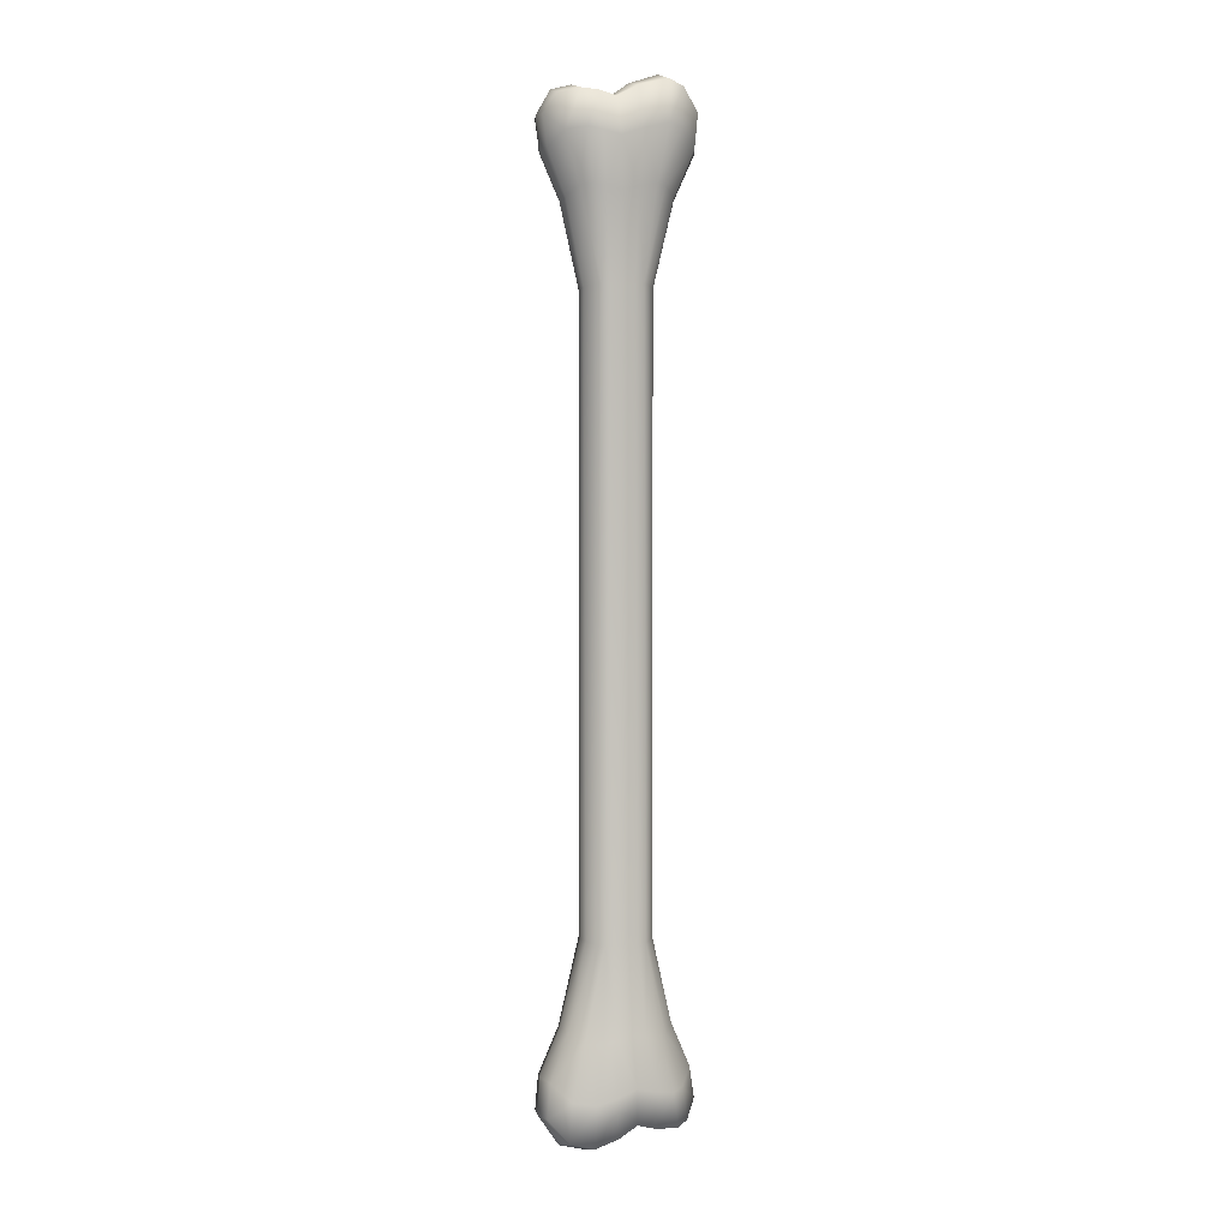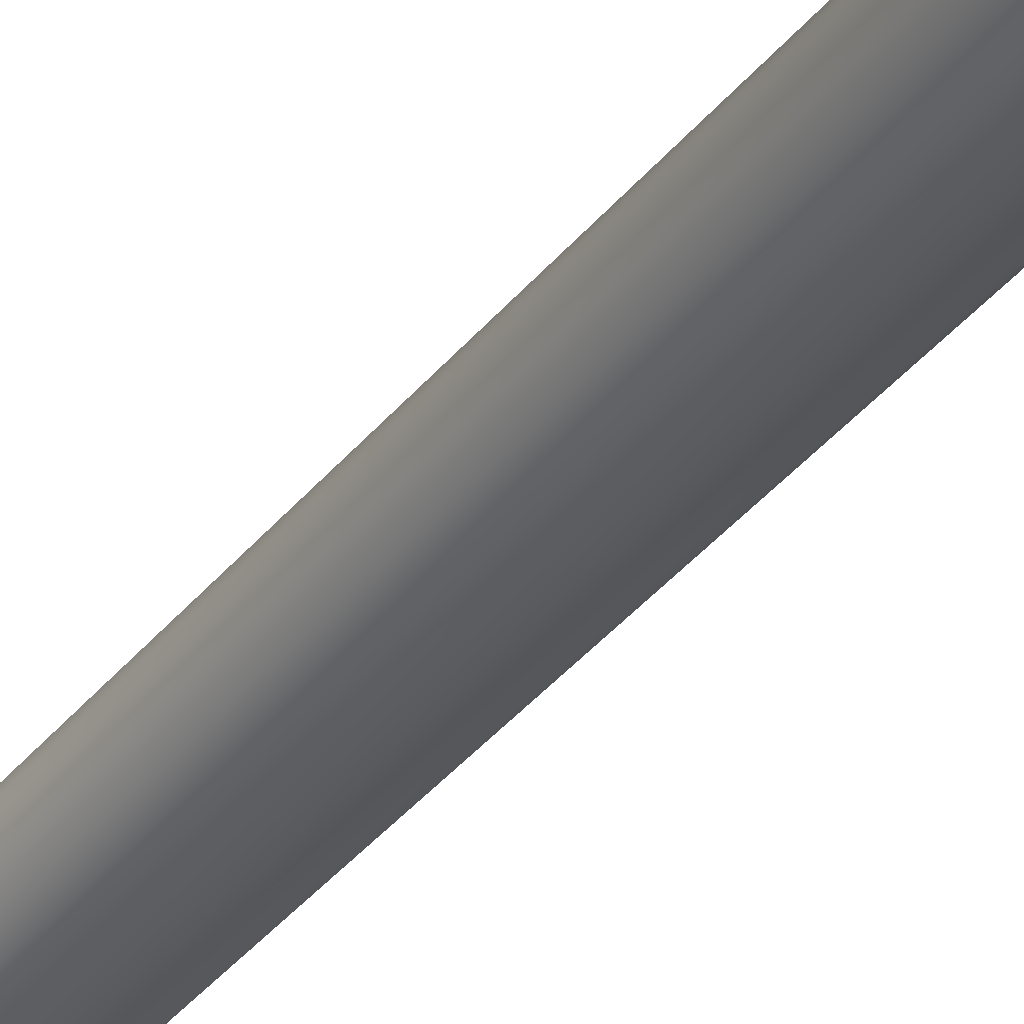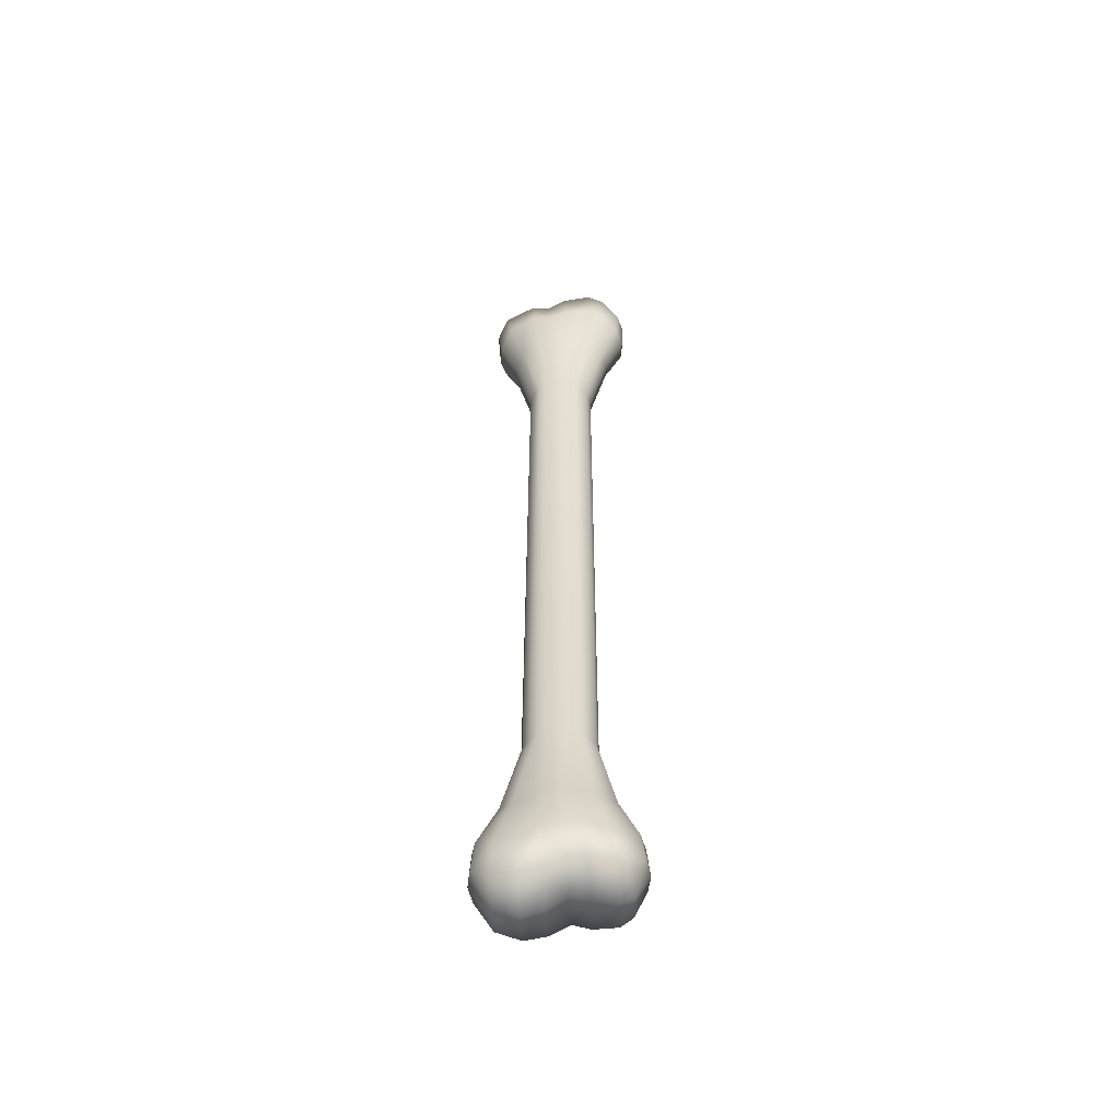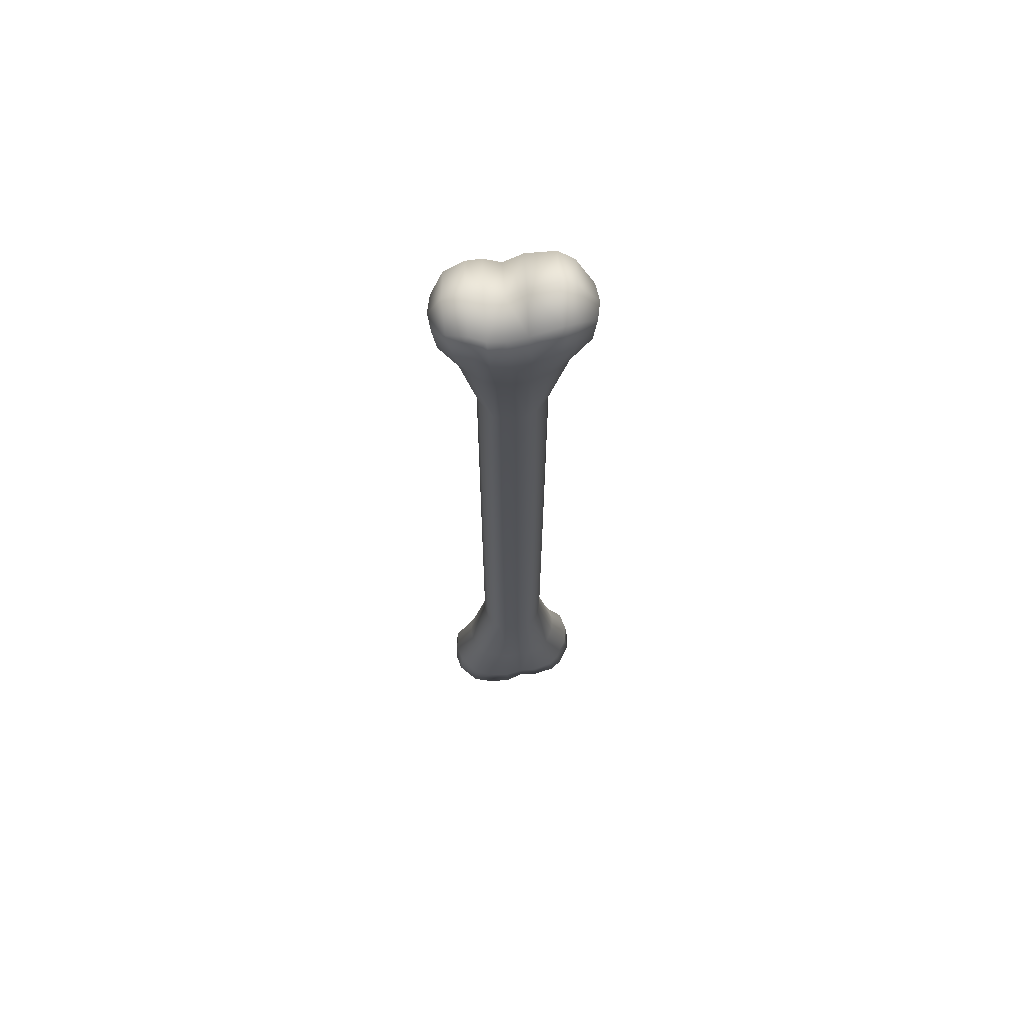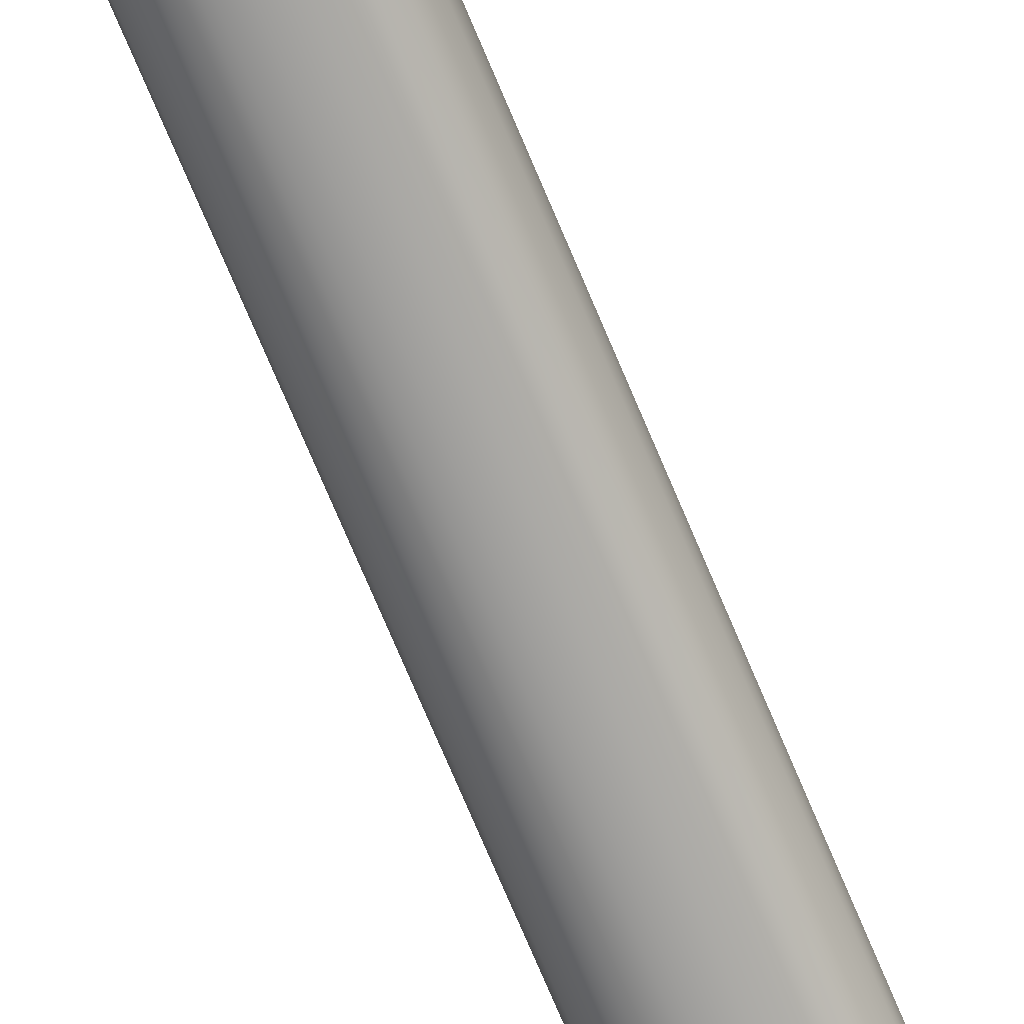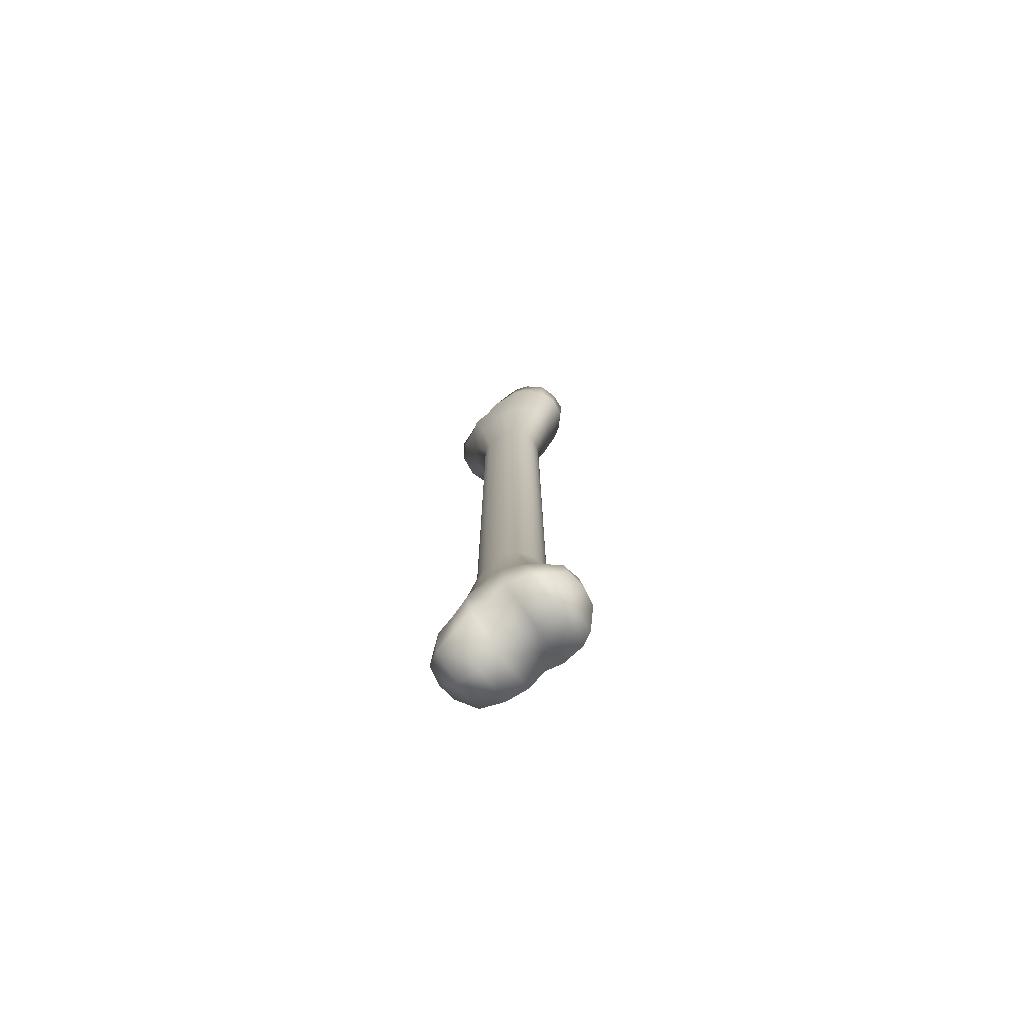
<metadata>
{"format":"obj","ext":"obj","renderer":"f3d","projection":"perspective","resolution":1024,"background":"white","views":[{"elev":2.5,"azim":159.2,"up":"+Y"},{"elev":-33.0,"azim":-30.9,"up":"+Z"},{"elev":-54.6,"azim":-177.9,"up":"+Y"},{"elev":67.0,"azim":169.3,"up":"+Y"},{"elev":-71.1,"azim":22.6,"up":"+Z"},{"elev":-76.5,"azim":-145.7,"up":"+Y"}]}
</metadata>
<code>
v -2.189 37.12 -0.3094
v -2.987 35.95 -0.4157
v -2.958 35.93 0.3187
v -2.365 36.75 0.9128
v 2.671 35.67 1.078
v 2.124 36.32 1.52
v 1.883 35.04 1.597
v 2.504 34.49 1.046
v 2.891 35.71 0.3737
v 2.763 34.4 0.3577
v 2.701 34.49 -0.3709
v 2.87 35.67 -0.3596
v 2.254 35.04 -1.066
v 2.464 36.31 -0.9297
v 1.555 35.14 -1.377
v 1.723 36.49 -1.226
v 1.086 35 -1.699
v 1.159 36.4 -1.493
v 0.4146 34.84 -1.767
v 0.4816 36.23 -1.515
v -0.3521 35.11 -1.896
v -0.2549 36.64 -1.688
v -1.388 35.37 -1.821
v -1.394 36.95 -1.692
v -1.929 35.26 -1.633
v -2.024 36.75 -1.537
v -2.641 34.65 -1.093
v -2.758 35.93 -1.119
v -2.911 34.54 -0.4063
v -2.838 34.65 0.3237
v -2.3 35.26 1.03
v -1.831 35.37 1.353
v -1.8 36.95 1.227
v -0.7049 36.64 1.522
v -0.8565 35.11 1.699
v 0.04742 36.23 1.554
v -0.08633 34.84 1.78
v 0.5815 35 1.896
v 0.7089 36.41 1.717
v 1.113 35.14 1.796
v 1.318 36.49 1.693
v -1.573 37.37 -0.228
v -0.5003 37.02 -0.08475
v 0.2304 36.49 0.0149
v 0.9662 36.7 0.1152
v 1.583 36.87 0.2398
v 2.36 36.65 0.3019
v 1.379 33.12 1.253
v 1.84 32.8 0.8101
v 0.899 29.7 0.9097
v 1.188 29.62 0.5692
v 2.04 32.75 0.2617
v 1.323 29.61 0.1568
v 1.997 32.8 -0.318
v 1.299 29.62 -0.276
v 1.674 33.12 -0.8668
v 1.106 29.7 -0.6789
v 1.299 33.17 -1.279
v 0.8311 33.08 -1.398
v 0.8782 29.71 -1.032
v 0.5768 29.69 -1.1
v 0.2882 32.99 -1.492
v 0.1658 29.67 -1.209
v -0.3202 33.13 -1.556
v -0.2742 29.7 -1.211
v -1.061 33.28 -1.447
v -0.6701 29.74 -1.147
v -1.431 33.22 -1.289
v -0.9318 29.73 -0.9435
v -1.934 32.88 -0.8518
v -1.232 29.64 -0.6044
v -2.139 32.83 -0.304
v -1.368 29.63 -0.1921
v -2.091 32.88 0.2763
v -1.342 29.64 0.2409
v -1.726 33.22 0.8306
v -1.206 29.73 0.5736
v -1.412 33.28 1.08
v -0.7302 33.13 1.381
v -0.9716 29.74 0.8216
v -0.5716 29.7 1.071
v -0.1286 32.99 1.483
v -0.1458 29.67 1.182
v 0.4211 33.08 1.54
v 0.2794 29.69 1.182
v 0.9514 33.17 1.416
v 0.6021 29.71 1.039
v 2.865 -0.1444 -0.7253
v 2.987 -0.1679 -0.000619
v 2.182 -1.334 -0.003989
v 2.2 -0.959 -1.239
v -2.1 0.7489 -1.375
v -2.329 -0.5297 -1.267
v -2.815 0.1183 -0.7593
v -2.646 1.299 -0.7486
v -2.943 0.08064 -0.03238
v -2.815 1.391 -0.03276
v -2.66 1.3 0.6819
v -2.83 0.1193 0.6923
v -2.128 0.7496 1.314
v -2.353 -0.5258 1.206
v -1.704 0.648 1.574
v -1.89 -0.7018 1.445
v -0.9869 -0.6169 1.598
v -0.8885 0.7903 1.793
v -0.3127 -0.446 1.533
v -0.2139 0.9465 1.775
v 0.5629 0.6764 1.805
v 0.4398 -0.8538 1.61
v 1.27 0.4191 1.597
v 1.259 -1.16 1.469
v 2.176 -0.959 1.234
v 2.093 0.53 1.342
v 2.85 -0.1444 0.7263
v 2.73 1.141 0.7156
v 2.91 1.242 -0.000241
v 2.745 1.141 -0.7149
v 2.121 0.53 -1.347
v 1.288 -1.16 -1.478
v 1.303 0.4191 -1.607
v 0.4759 -0.8538 -1.631
v 0.6037 0.6764 -1.826
v -0.2742 -0.446 -1.566
v -0.1705 0.9465 -1.808
v -0.9511 -0.6199 -1.643
v -0.8477 0.7898 -1.838
v -1.861 -0.7068 -1.502
v -1.671 0.6472 -1.63
v -1.024 6.088 -0.8331
v -1.273 6.167 -0.4619
v -1.361 6.18 -0.03672
v -1.288 6.167 0.3904
v -1.118 6.088 0.6972
v -0.8758 6.074 0.9247
v -0.4782 6.097 1.127
v -0.0578 6.12 1.189
v 0.3799 6.083 1.141
v 0.7117 6.046 0.951
v 1.004 6.061 0.8001
v 1.264 6.146 0.4289
v 1.353 6.16 0.00372
v 1.278 6.146 -0.4234
v 1.031 6.061 -0.8017
v 0.7733 6.046 -1.036
v 0.4194 6.083 -1.16
v -0.01578 6.12 -1.222
v -0.4387 6.097 -1.174
v -0.7888 6.074 -1.059
v 1.249 -1.581 -0.006077
v 0.4784 -1.23 -0.01104
v -0.259 -0.7046 -0.0165
v -1.002 -0.9159 -0.02196
v -1.938 -1.087 -0.02692
v -2.408 -0.8672 -0.02901
v -1.557 2.67 -1.098
v -1.957 2.988 -0.5994
v -2.085 3.04 -0.02995
v -1.969 2.988 0.5394
v -1.578 2.67 1.043
v -0.6743 2.708 1.462
v -1.279 2.618 1.249
v -0.1238 2.799 1.485
v 0.4878 2.653 1.471
v 1.107 2.506 1.268
v 1.555 2.563 1.065
v 1.999 2.903 0.5664
v 2.132 2.96 -0.003052
v 2.01 2.903 -0.5724
v 1.577 2.563 -1.076
v 0.9221 2.506 -1.282
v 0.519 2.653 -1.495
v -0.09059 2.799 -1.518
v -0.643 2.708 -1.504
v -1.253 2.618 -1.301
g Bone2
f 1 2 3
f 3 4 1
f 5 6 7
f 7 8 5
f 9 5 8
f 8 10 9
f 9 10 11
f 11 12 9
f 12 11 13
f 13 14 12
f 13 15 16
f 16 14 13
f 15 17 18
f 18 16 15
f 17 19 20
f 20 18 17
f 20 19 21
f 21 22 20
f 22 21 23
f 23 24 22
f 23 25 26
f 26 24 23
f 25 27 28
f 28 26 25
f 27 29 2
f 2 28 27
f 30 3 2
f 2 29 30
f 31 4 3
f 3 30 31
f 32 33 4
f 4 31 32
f 34 33 32
f 32 35 34
f 36 34 35
f 35 37 36
f 38 39 36
f 36 37 38
f 40 41 39
f 39 38 40
f 7 6 41
f 41 40 7
f 1 26 28
f 28 2 1
f 42 24 26
f 26 1 42
f 43 22 24
f 24 42 43
f 42 1 4
f 4 33 42
f 43 42 33
f 33 34 43
f 44 20 22
f 22 43 44
f 18 20 44
f 44 45 18
f 44 43 34
f 34 36 44
f 45 44 36
f 36 39 45
f 16 18 45
f 45 46 16
f 14 16 46
f 46 47 14
f 41 46 45
f 45 39 41
f 6 47 46
f 46 41 6
f 12 14 47
f 47 9 12
f 5 9 47
f 47 6 5
f 8 7 48
f 48 49 8
f 49 48 50
f 50 51 49
f 10 8 49
f 49 52 10
f 52 49 51
f 51 53 52
f 10 52 54
f 54 11 10
f 52 53 55
f 55 54 52
f 11 54 56
f 56 13 11
f 54 55 57
f 57 56 54
f 58 59 17
f 17 15 58
f 56 58 15
f 15 13 56
f 56 57 60
f 60 58 56
f 60 61 59
f 59 58 60
f 59 62 19
f 19 17 59
f 61 63 62
f 62 59 61
f 19 62 64
f 64 21 19
f 62 63 65
f 65 64 62
f 21 64 66
f 66 23 21
f 64 65 67
f 67 66 64
f 66 68 25
f 25 23 66
f 67 69 68
f 68 66 67
f 68 70 27
f 27 25 68
f 69 71 70
f 70 68 69
f 70 72 29
f 29 27 70
f 71 73 72
f 72 70 71
f 74 30 29
f 29 72 74
f 75 74 72
f 72 73 75
f 76 31 30
f 30 74 76
f 77 76 74
f 74 75 77
f 35 32 78
f 78 79 35
f 78 32 31
f 31 76 78
f 80 78 76
f 76 77 80
f 79 78 80
f 80 81 79
f 37 35 79
f 79 82 37
f 82 79 81
f 81 83 82
f 84 38 37
f 37 82 84
f 85 84 82
f 82 83 85
f 86 40 38
f 38 84 86
f 87 86 84
f 84 85 87
f 7 40 86
f 86 48 7
f 86 87 50
f 50 48 86
f 88 89 90
f 90 91 88
f 92 93 94
f 94 95 92
f 95 94 96
f 96 97 95
f 98 97 96
f 96 99 98
f 100 98 99
f 99 101 100
f 102 100 101
f 101 103 102
f 104 105 102
f 102 103 104
f 106 107 105
f 105 104 106
f 108 107 106
f 106 109 108
f 110 108 109
f 109 111 110
f 112 113 110
f 110 111 112
f 114 115 113
f 113 112 114
f 89 116 115
f 115 114 89
f 89 88 117
f 117 116 89
f 88 91 118
f 118 117 88
f 91 119 120
f 120 118 91
f 120 119 121
f 121 122 120
f 122 121 123
f 123 124 122
f 123 125 126
f 126 124 123
f 125 127 128
f 128 126 125
f 128 127 93
f 93 92 128
f 129 130 71
f 71 69 129
f 130 131 73
f 73 71 130
f 75 73 131
f 131 132 75
f 77 75 132
f 132 133 77
f 80 77 133
f 133 134 80
f 81 80 134
f 134 135 81
f 83 81 135
f 135 136 83
f 85 83 136
f 136 137 85
f 87 85 137
f 137 138 87
f 50 87 138
f 138 139 50
f 51 50 139
f 139 140 51
f 53 51 140
f 140 141 53
f 141 142 55
f 55 53 141
f 142 143 57
f 57 55 142
f 143 144 60
f 60 57 143
f 144 145 61
f 61 60 144
f 145 146 63
f 63 61 145
f 146 147 65
f 65 63 146
f 147 148 67
f 67 65 147
f 148 129 69
f 69 67 148
f 114 112 90
f 90 89 114
f 112 111 149
f 149 90 112
f 111 109 150
f 150 149 111
f 91 90 149
f 149 119 91
f 119 149 150
f 150 121 119
f 109 106 151
f 151 150 109
f 106 104 152
f 152 151 106
f 121 150 151
f 151 123 121
f 151 152 125
f 125 123 151
f 152 104 103
f 103 153 152
f 153 103 101
f 101 154 153
f 152 153 127
f 127 125 152
f 153 154 93
f 93 127 153
f 154 101 99
f 99 96 154
f 154 96 94
f 94 93 154
f 155 92 95
f 95 156 155
f 129 155 156
f 156 130 129
f 156 95 97
f 97 157 156
f 130 156 157
f 157 131 130
f 158 157 97
f 97 98 158
f 132 131 157
f 157 158 132
f 159 158 98
f 98 100 159
f 133 132 158
f 158 159 133
f 105 160 161
f 161 102 105
f 160 135 134
f 134 161 160
f 134 133 159
f 159 161 134
f 161 159 100
f 100 102 161
f 107 162 160
f 160 105 107
f 162 136 135
f 135 160 162
f 163 162 107
f 107 108 163
f 137 136 162
f 162 163 137
f 164 163 108
f 108 110 164
f 138 137 163
f 163 164 138
f 113 165 164
f 164 110 113
f 165 139 138
f 138 164 165
f 115 166 165
f 165 113 115
f 166 140 139
f 139 165 166
f 116 167 166
f 166 115 116
f 167 141 140
f 140 166 167
f 116 117 168
f 168 167 116
f 167 168 142
f 142 141 167
f 117 118 169
f 169 168 117
f 168 169 143
f 143 142 168
f 170 120 122
f 122 171 170
f 144 170 171
f 171 145 144
f 169 170 144
f 144 143 169
f 169 118 120
f 120 170 169
f 171 122 124
f 124 172 171
f 145 171 172
f 172 146 145
f 124 126 173
f 173 172 124
f 172 173 147
f 147 146 172
f 126 128 174
f 174 173 126
f 173 174 148
f 148 147 173
f 174 128 92
f 92 155 174
f 148 174 155
f 155 129 148

</code>
